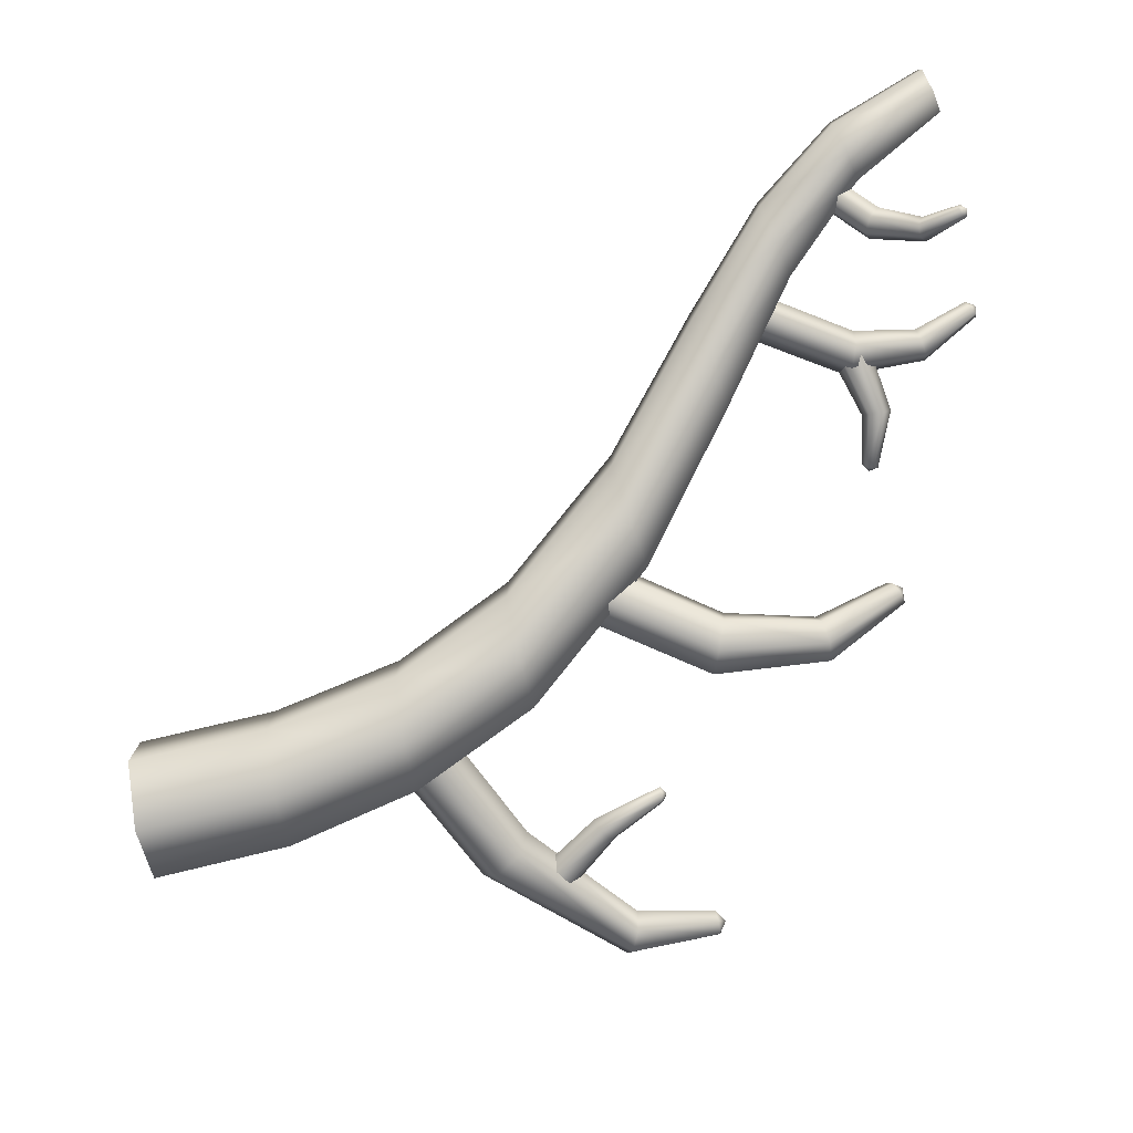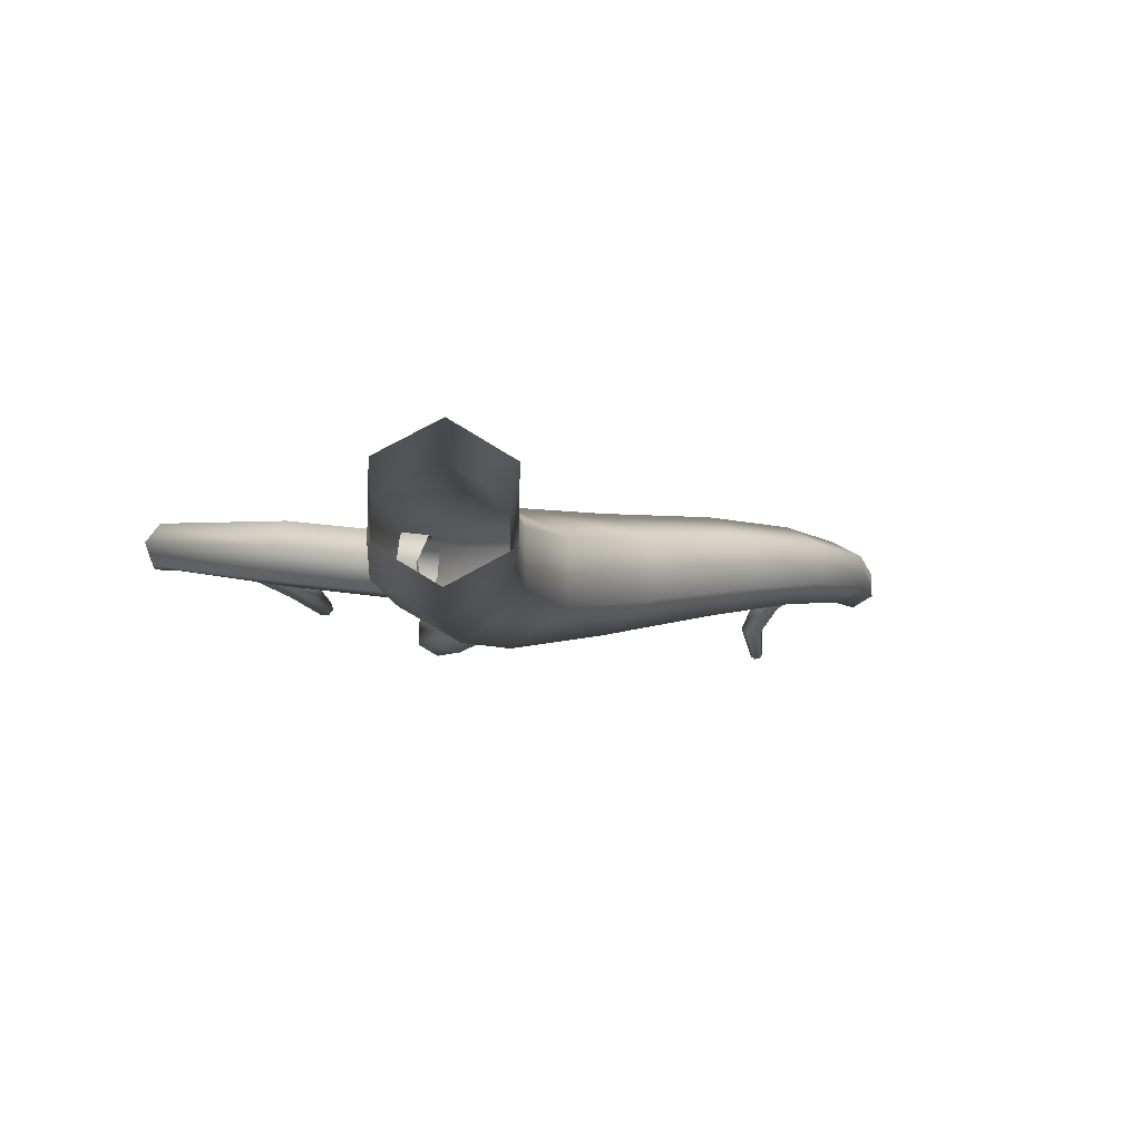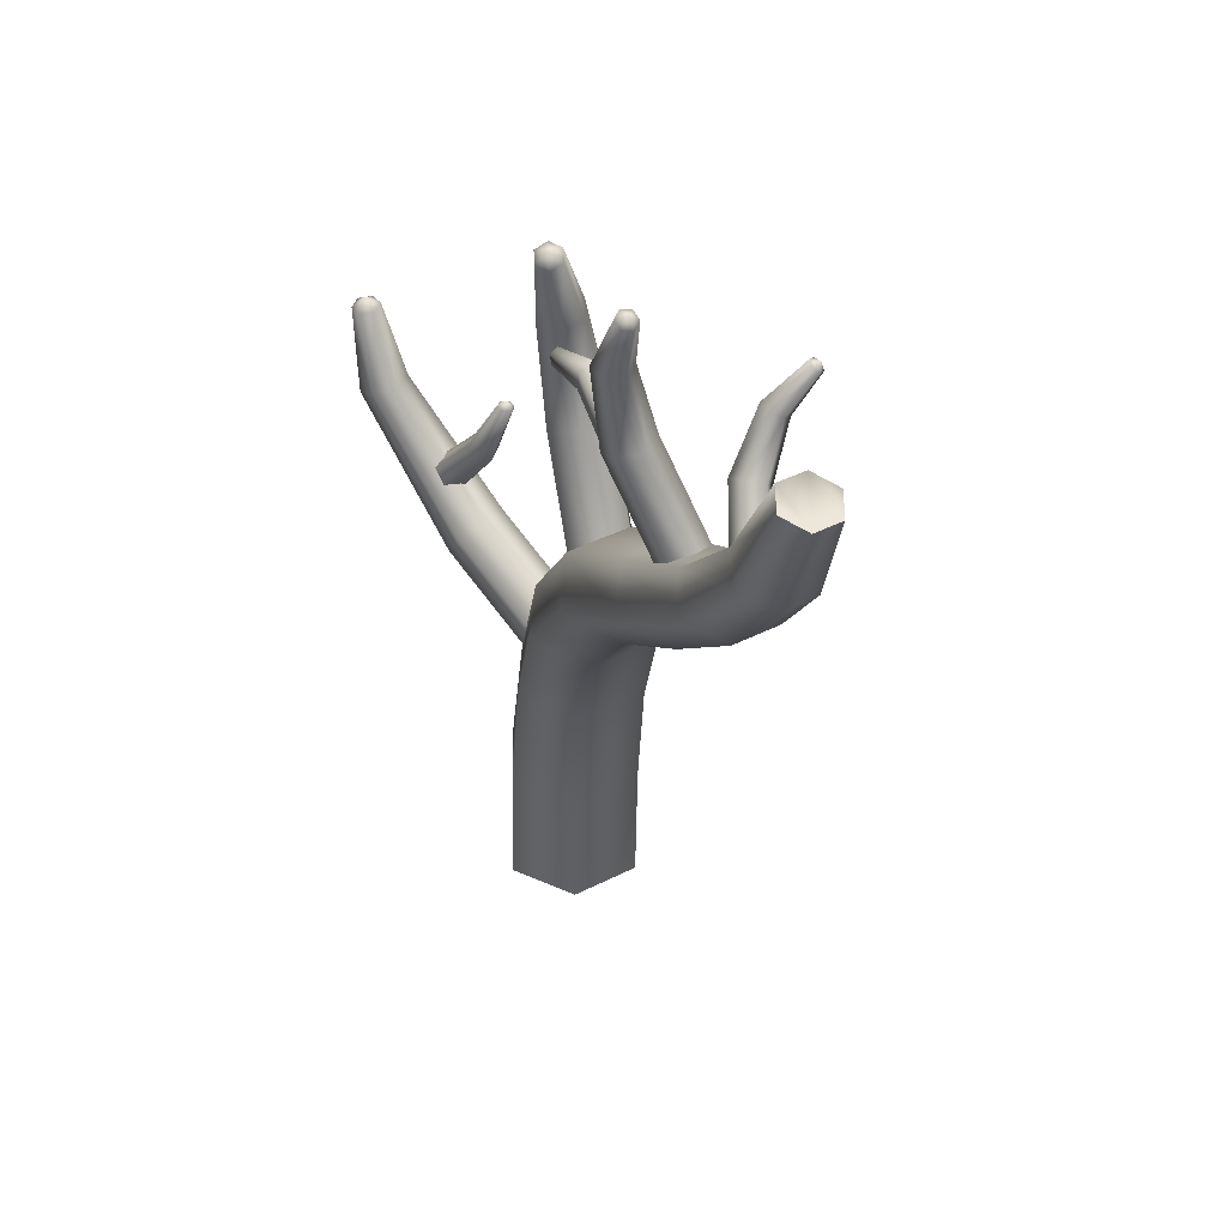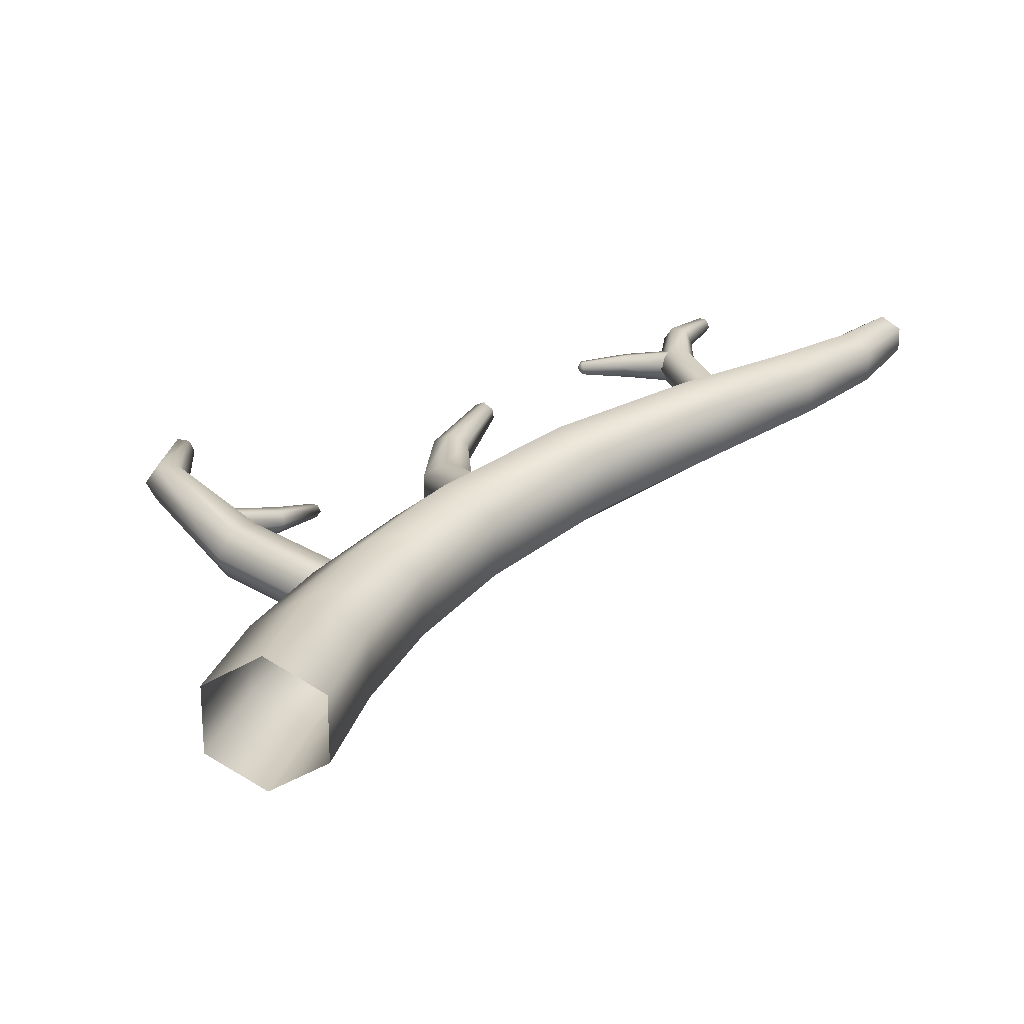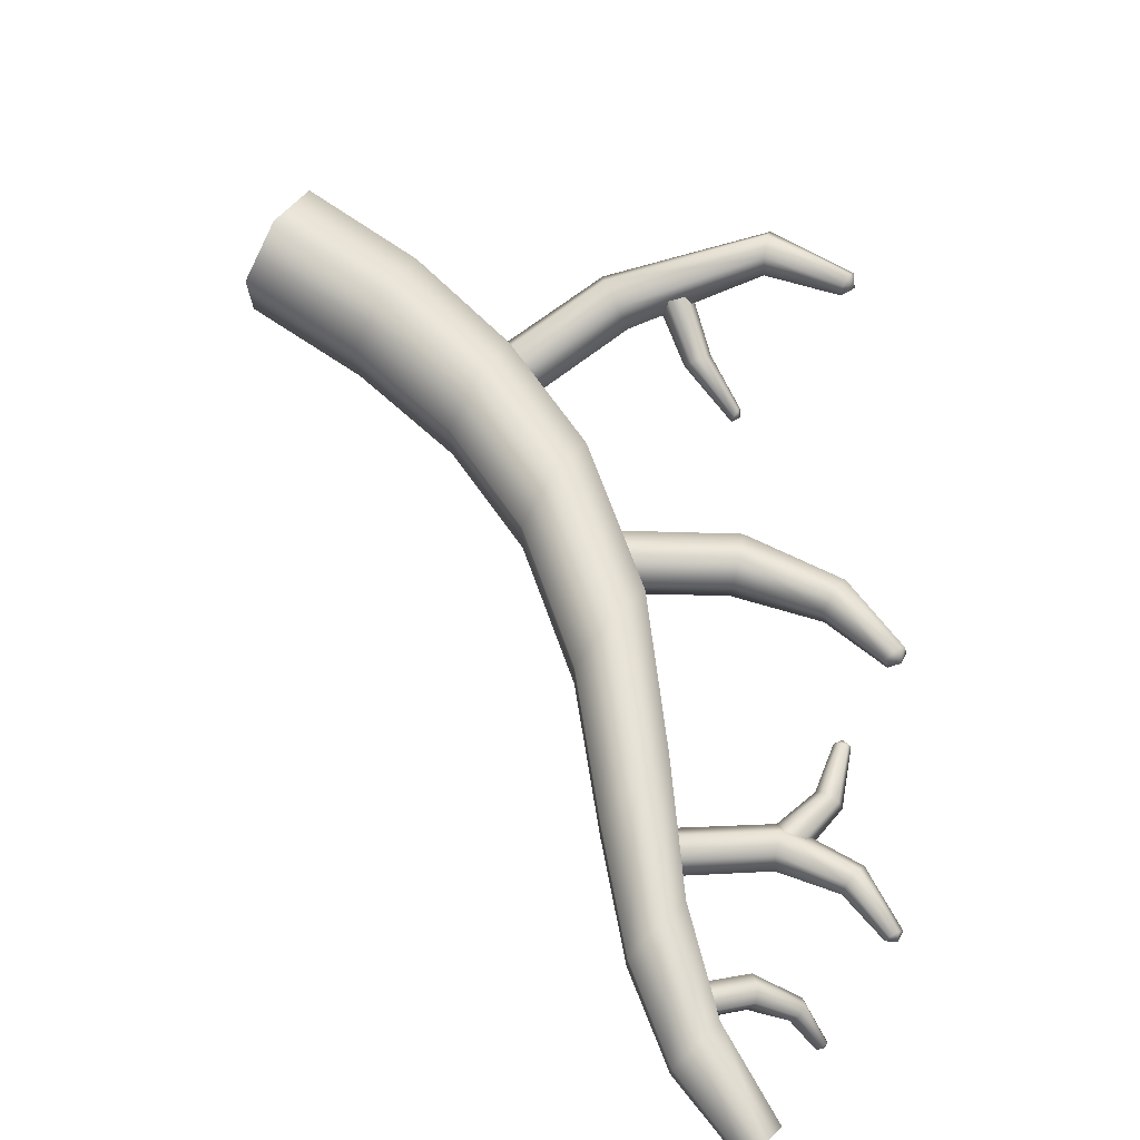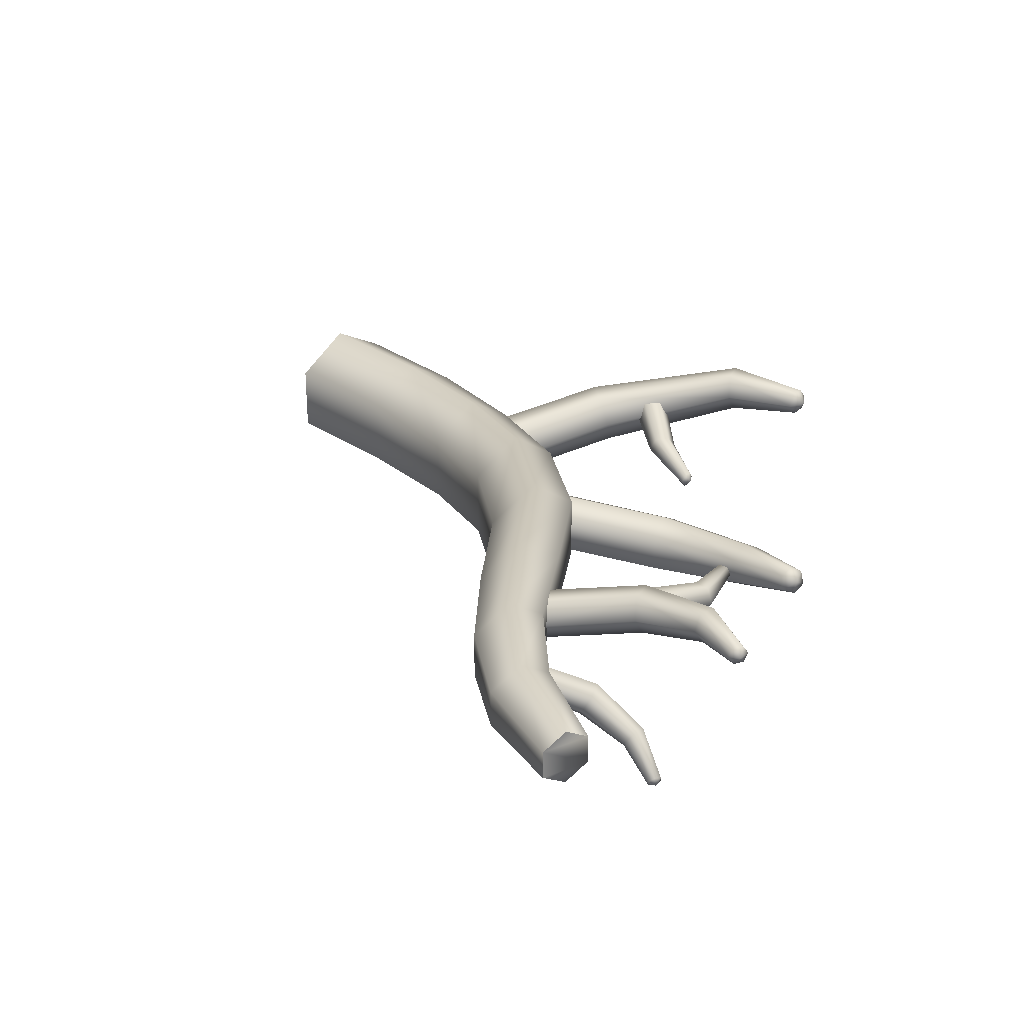
<metadata>
{"format":"obj","ext":"obj","renderer":"f3d","projection":"perspective","resolution":1024,"background":"white","views":[{"elev":-78.6,"azim":100.2,"up":"+Z"},{"elev":-12.9,"azim":-7.2,"up":"+Z"},{"elev":41.6,"azim":58.4,"up":"+Y"},{"elev":21.0,"azim":9.3,"up":"+Z"},{"elev":72.5,"azim":121.2,"up":"+Z"},{"elev":29.4,"azim":133.6,"up":"+Z"}]}
</metadata>
<code>
o Branch1_Cylinder.042
v 0.001357 -0.1504 -0.15
v 0.01795 0.1458 -0.1469
v 0.1311 -0.1503 -0.07493
v 0.1458 0.1461 -0.07011
v 0.1311 -0.1503 0.07507
v 0.1458 0.1461 0.07989
v 0.001357 -0.1504 0.15
v 0.01795 0.1458 0.1531
v -0.1285 -0.1504 0.07501
v -0.1103 0.1452 0.07658
v -0.1285 -0.1504 -0.075
v -0.1103 0.1452 -0.07342
v 0.2032 0.4278 -0.04754
v 0.0803 0.429 -0.1301
v 0.2032 0.4278 0.1025
v 0.0803 0.429 0.1699
v -0.04262 0.4282 0.08792
v -0.04262 0.4282 -0.06208
v 0.3219 0.6854 -0.000845
v 0.2016 0.6943 -0.0869
v 0.3219 0.6854 0.1478
v 0.2016 0.6943 0.2103
v 0.08203 0.7007 0.1237
v 0.08203 0.7007 -0.02491
v 0.543 0.9497 0.08
v 0.4308 0.9684 0.001261
v 0.543 0.9497 0.2161
v 0.4308 0.9684 0.2735
v 0.3195 0.9862 0.1926
v 0.3195 0.9862 0.05648
v 0.8073 1.17 0.1613
v 0.71 1.192 0.09868
v 0.8073 1.17 0.2769
v 0.71 1.192 0.33
v 0.6133 1.214 0.2649
v 0.6133 1.214 0.1492
v 1.013 1.353 0.2182
v 0.9339 1.373 0.1704
v 1.013 1.353 0.3115
v 0.9339 1.373 0.3572
v 0.8554 1.393 0.3083
v 0.8554 1.393 0.2149
v 1.152 1.534 0.2539
v 1.089 1.551 0.216
v 1.152 1.534 0.3294
v 1.089 1.551 0.3669
v 1.026 1.568 0.3289
v 1.026 1.568 0.2534
v 1.229 1.74 0.2769
v 1.182 1.753 0.2488
v 1.229 1.74 0.333
v 1.182 1.753 0.361
v 1.136 1.765 0.3329
v 1.136 1.765 0.2769
v 0.3565 0.8596 0.0604
v 0.1883 1.126 0.01732
v 0.3514 0.8727 0.1283
v 0.1873 1.128 0.08658
v 0.3015 0.8426 0.1658
v 0.1303 1.109 0.121
v 0.2566 0.7994 0.1354
v 0.07445 1.087 0.08623
v 0.2617 0.7863 0.0675
v 0.0755 1.085 0.01697
v 0.3116 0.8164 0.03002
v 0.1324 1.104 -0.01749
v 0.1419 1.32 0.09429
v 0.1428 1.33 0.04376
v 0.09706 1.318 0.1193
v 0.05306 1.326 0.09381
v 0.05393 1.335 0.04328
v 0.09881 1.337 0.01826
v 0.1788 1.485 0.1365
v 0.1808 1.495 0.109
v 0.1546 1.49 0.1521
v 0.1322 1.505 0.1401
v 0.1342 1.515 0.1126
v 0.1584 1.51 0.09704
v 0.1638 1.516 0.1307
v 0.01564 0.4875 -0.03876
v -0.2418 0.6094 0.01073
v 0.03946 0.5144 0.02052
v -0.2119 0.6313 0.069
v 0.03841 0.4766 0.07861
v -0.2211 0.5972 0.1283
v 0.01354 0.4119 0.07742
v -0.2602 0.5412 0.1294
v -0.01028 0.385 0.01814
v -0.2902 0.5193 0.07113
v -0.009226 0.4228 -0.03995
v -0.281 0.5534 0.0118
v -0.4523 0.8329 0.1296
v -0.4818 0.8282 0.08777
v -0.4703 0.8183 0.1755
v -0.5178 0.799 0.1796
v -0.5473 0.7943 0.1377
v -0.5293 0.8089 0.09181
v -0.4889 1.002 0.1492
v -0.5062 1.004 0.1257
v -0.5006 1 0.1759
v -0.5297 0.9998 0.1791
v -0.547 1.002 0.1556
v -0.5353 1.004 0.1289
v -0.518 1.021 0.154
v -0.3402 0.69 0.1246
v -0.3586 0.7035 0.08882
v -0.353 0.6826 0.0524
v -0.329 0.6482 0.05175
v -0.3106 0.6347 0.08751
v -0.3162 0.6557 0.1239
v -0.2547 0.8186 0.06092
v -0.2365 0.8126 0.08605
v -0.2479 0.8054 0.03306
v -0.223 0.7862 0.03033
v -0.2049 0.7802 0.05545
v -0.2117 0.7934 0.08332
v -0.1886 0.9312 0.03959
v -0.178 0.9324 0.054
v -0.1814 0.9299 0.0232
v -0.1636 0.9297 0.02123
v -0.1529 0.9309 0.03564
v -0.1601 0.9323 0.05203
v -0.1707 0.9426 0.03667
v 0.7973 1.323 0.1935
v 0.6825 1.51 0.2345
v 0.821 1.332 0.235
v 0.7091 1.511 0.2752
v 0.8067 1.311 0.2764
v 0.6895 1.498 0.3176
v 0.7686 1.281 0.2764
v 0.6433 1.483 0.3193
v 0.7449 1.271 0.2349
v 0.6167 1.481 0.2786
v 0.7592 1.293 0.1935
v 0.6363 1.494 0.2362
v 0.6857 1.646 0.2975
v 0.6664 1.653 0.2678
v 0.6694 1.645 0.3297
v 0.6338 1.65 0.3321
v 0.6145 1.657 0.3024
v 0.6308 1.658 0.2702
v 0.7238 1.762 0.3076
v 0.7141 1.769 0.2908
v 0.7158 1.766 0.3262
v 0.6981 1.776 0.328
v 0.6884 1.783 0.3112
v 0.6964 1.779 0.2926
v 0.7127 1.784 0.3101
v 0.6476 1.487 0.3154
v 0.6412 1.462 0.2808
v 0.6542 1.476 0.2425
v 0.6737 1.514 0.2387
v 0.6801 1.538 0.2734
v 0.6671 1.524 0.3117
v 0.5267 1.501 0.264
v 0.5246 1.519 0.2895
v 0.529 1.513 0.2351
v 0.5292 1.545 0.2317
v 0.5271 1.564 0.2572
v 0.5248 1.551 0.2861
v 0.4206 1.483 0.2599
v 0.4166 1.493 0.2744
v 0.4181 1.49 0.2433
v 0.4116 1.507 0.2414
v 0.4076 1.517 0.2559
v 0.4101 1.51 0.2724
v 0.4032 1.496 0.2578
v 1.053 1.467 0.2631
v 0.9483 1.576 0.2011
v 1.066 1.494 0.282
v 0.9645 1.599 0.2231
v 1.055 1.5 0.3155
v 0.9489 1.608 0.2536
v 1.031 1.478 0.33
v 0.917 1.595 0.2622
v 1.018 1.451 0.3111
v 0.9008 1.572 0.2402
v 1.029 1.446 0.2776
v 0.9164 1.562 0.2097
v 0.9322 1.681 0.1734
v 0.9196 1.669 0.1537
v 0.9184 1.693 0.1925
v 0.892 1.693 0.1918
v 0.8794 1.681 0.1721
v 0.8932 1.669 0.1531
v 0.9471 1.755 0.1249
v 0.9405 1.75 0.1124
v 0.9397 1.764 0.1339
v 0.9257 1.769 0.1304
v 0.9192 1.764 0.1179
v 0.9266 1.754 0.1089
v 0.9367 1.767 0.1164
f 1 2 4 3
f 3 4 6 5
f 5 6 8 7
f 7 8 10 9
f 6 4 13 15
f 9 10 12 11
f 11 12 2 1
f 51 54 53 52
f 16 15 21 22
f 12 10 17 18
f 4 2 14 13
f 8 6 15 16
f 2 12 18 14
f 10 8 16 17
f 21 19 25 27
f 13 14 20 19
f 14 18 24 20
f 17 16 22 23
f 15 13 19 21
f 18 17 23 24
f 25 26 32 31
f 24 23 29 30
f 22 21 27 28
f 19 20 26 25
f 20 24 30 26
f 23 22 28 29
f 36 35 41 42
f 26 30 36 32
f 29 28 34 35
f 27 25 31 33
f 30 29 35 36
f 28 27 33 34
f 38 42 48 44
f 34 33 39 40
f 31 32 38 37
f 32 36 42 38
f 35 34 40 41
f 33 31 37 39
f 48 47 53 54
f 41 40 46 47
f 39 37 43 45
f 42 41 47 48
f 40 39 45 46
f 37 38 44 43
f 49 50 54 51
f 46 45 51 52
f 43 44 50 49
f 44 48 54 50
f 47 46 52 53
f 45 43 49 51
f 55 56 58 57
f 57 58 60 59
f 59 60 62 61
f 61 62 64 63
f 64 62 70 71
f 63 64 66 65
f 65 66 56 55
f 72 71 77 78
f 60 58 67 69
f 66 64 71 72
f 58 56 68 67
f 62 60 69 70
f 56 66 72 68
f 70 69 75 76
f 67 68 74 73
f 68 72 78 74
f 71 70 76 77
f 69 67 73 75
f 79 78 77
f 73 79 75
f 74 78 79
f 77 76 79
f 75 79 76
f 79 73 74
f 80 81 83 82
f 82 83 85 84
f 84 85 87 86
f 86 87 89 88
f 89 87 95 96
f 88 89 91 90
f 90 91 81 80
f 97 96 102 103
f 85 83 92 94
f 91 89 96 97
f 83 81 93 92
f 87 85 94 95
f 81 91 97 93
f 95 94 100 101
f 92 93 99 98
f 93 97 103 99
f 96 95 101 102
f 94 92 98 100
f 104 103 102
f 98 104 100
f 99 103 104
f 102 101 104
f 100 104 101
f 104 98 99
f 109 108 114 115
f 116 115 121 122
f 107 106 111 113
f 110 109 115 116
f 106 105 112 111
f 108 107 113 114
f 105 110 116 112
f 114 113 119 120
f 111 112 118 117
f 112 116 122 118
f 115 114 120 121
f 113 111 117 119
f 123 122 121
f 117 123 119
f 118 122 123
f 121 120 123
f 119 123 120
f 123 117 118
f 124 125 127 126
f 126 127 129 128
f 128 129 131 130
f 130 131 133 132
f 133 131 139 140
f 132 133 135 134
f 134 135 125 124
f 141 140 146 147
f 129 127 136 138
f 135 133 140 141
f 127 125 137 136
f 131 129 138 139
f 125 135 141 137
f 139 138 144 145
f 136 137 143 142
f 137 141 147 143
f 140 139 145 146
f 138 136 142 144
f 148 147 146
f 142 148 144
f 143 147 148
f 146 145 148
f 144 148 145
f 148 142 143
f 153 152 158 159
f 160 159 165 166
f 151 150 155 157
f 154 153 159 160
f 150 149 156 155
f 152 151 157 158
f 149 154 160 156
f 158 157 163 164
f 155 156 162 161
f 156 160 166 162
f 159 158 164 165
f 157 155 161 163
f 167 166 165
f 161 167 163
f 162 166 167
f 165 164 167
f 163 167 164
f 167 161 162
f 168 169 171 170
f 170 171 173 172
f 172 173 175 174
f 174 175 177 176
f 177 175 183 184
f 176 177 179 178
f 178 179 169 168
f 185 184 190 191
f 173 171 180 182
f 179 177 184 185
f 171 169 181 180
f 175 173 182 183
f 169 179 185 181
f 183 182 188 189
f 180 181 187 186
f 181 185 191 187
f 184 183 189 190
f 182 180 186 188
f 192 191 190
f 186 192 188
f 187 191 192
f 190 189 192
f 188 192 189
f 192 186 187

</code>
